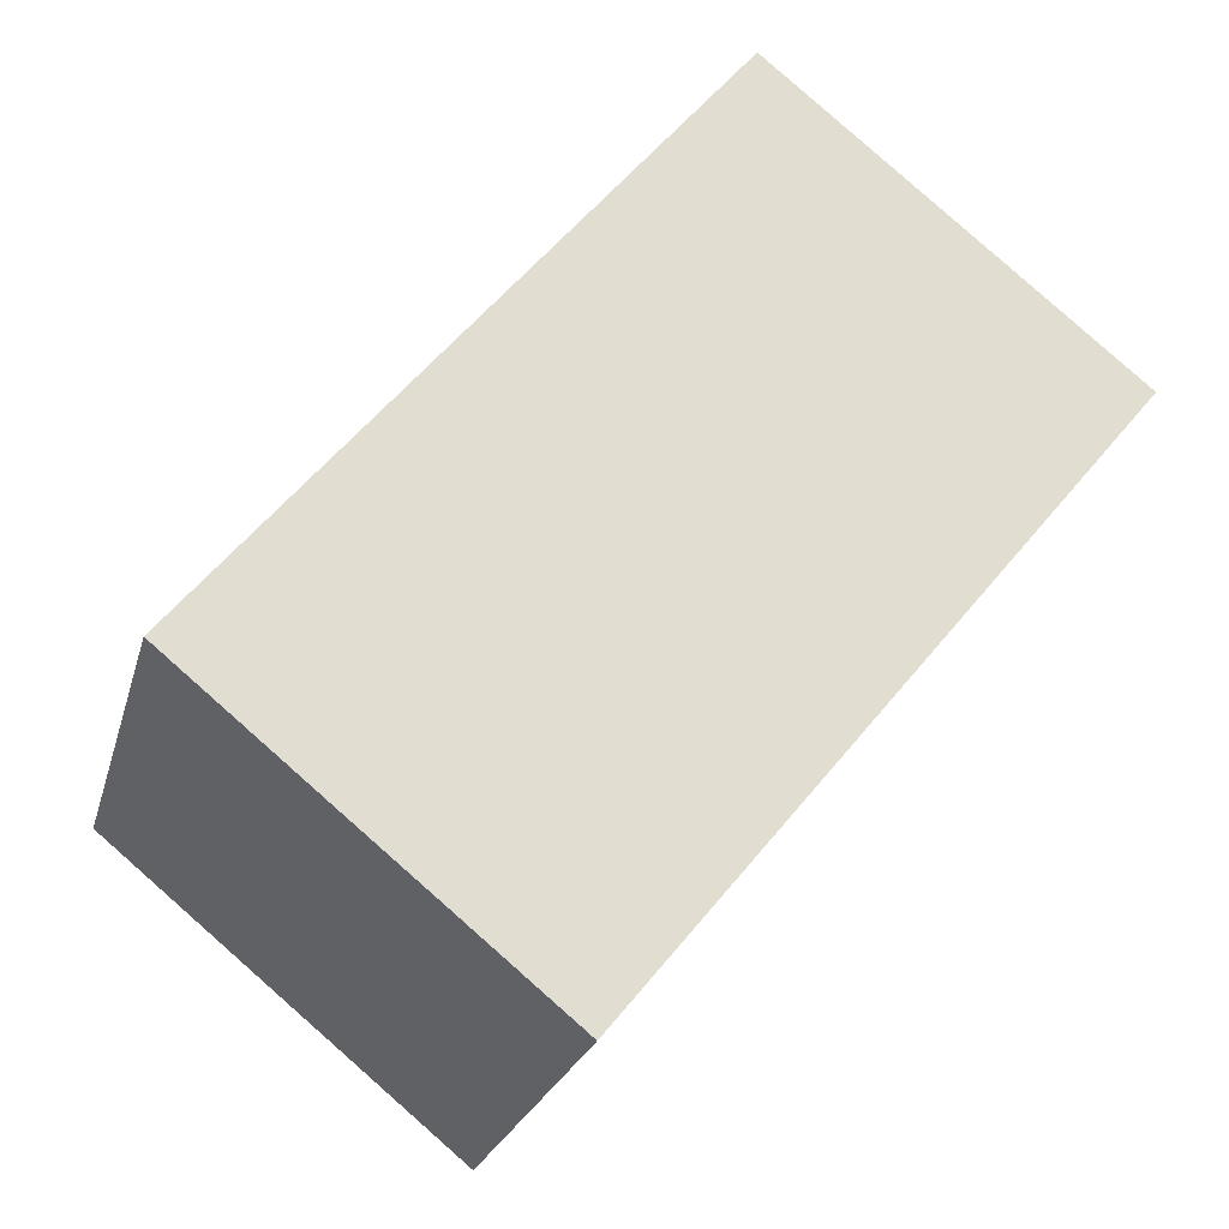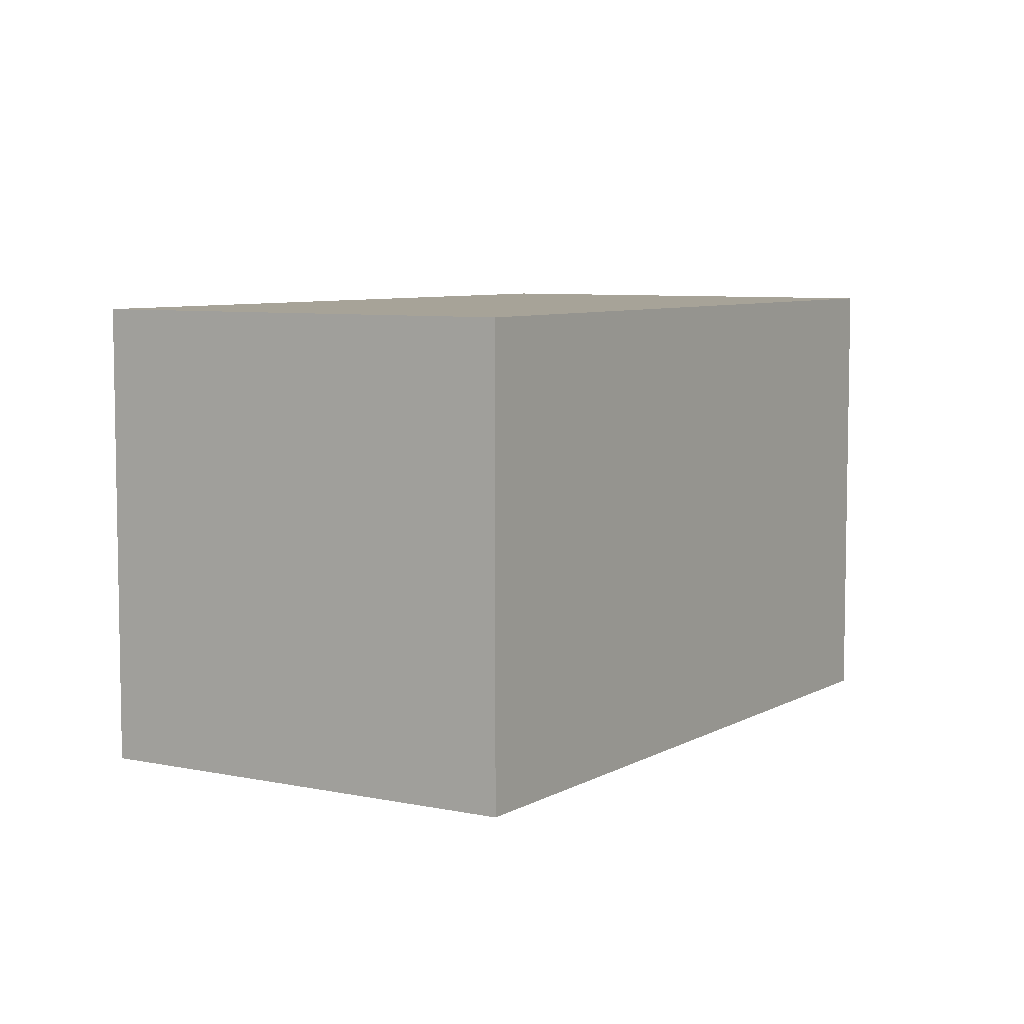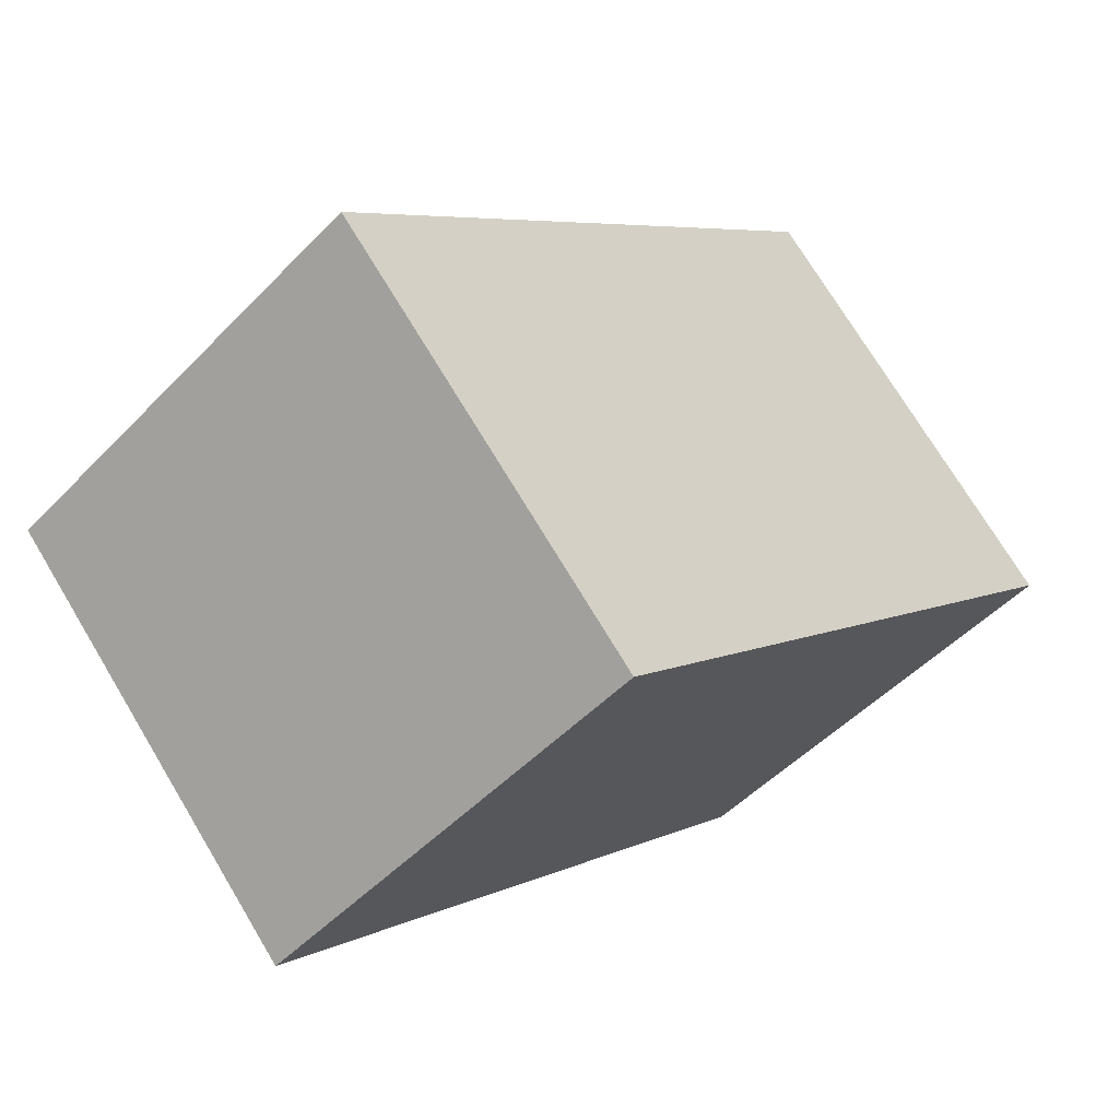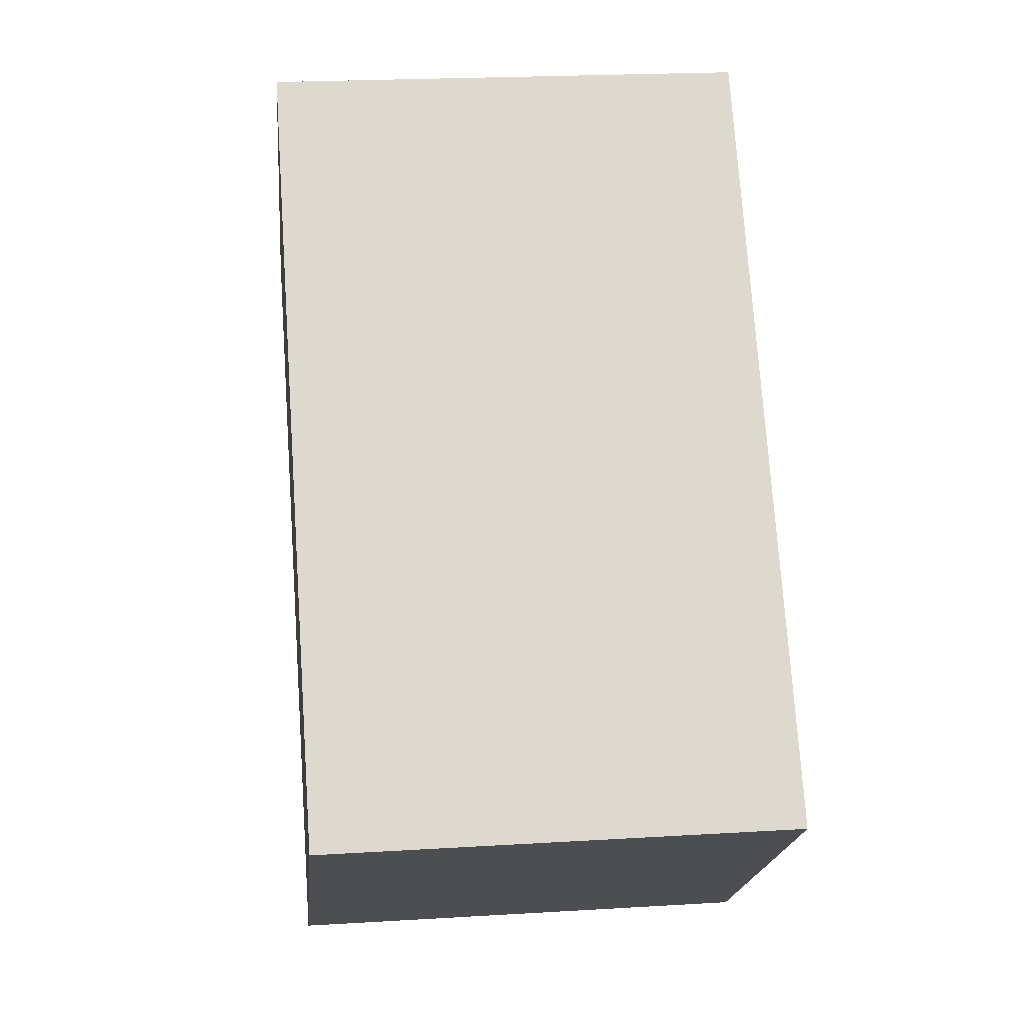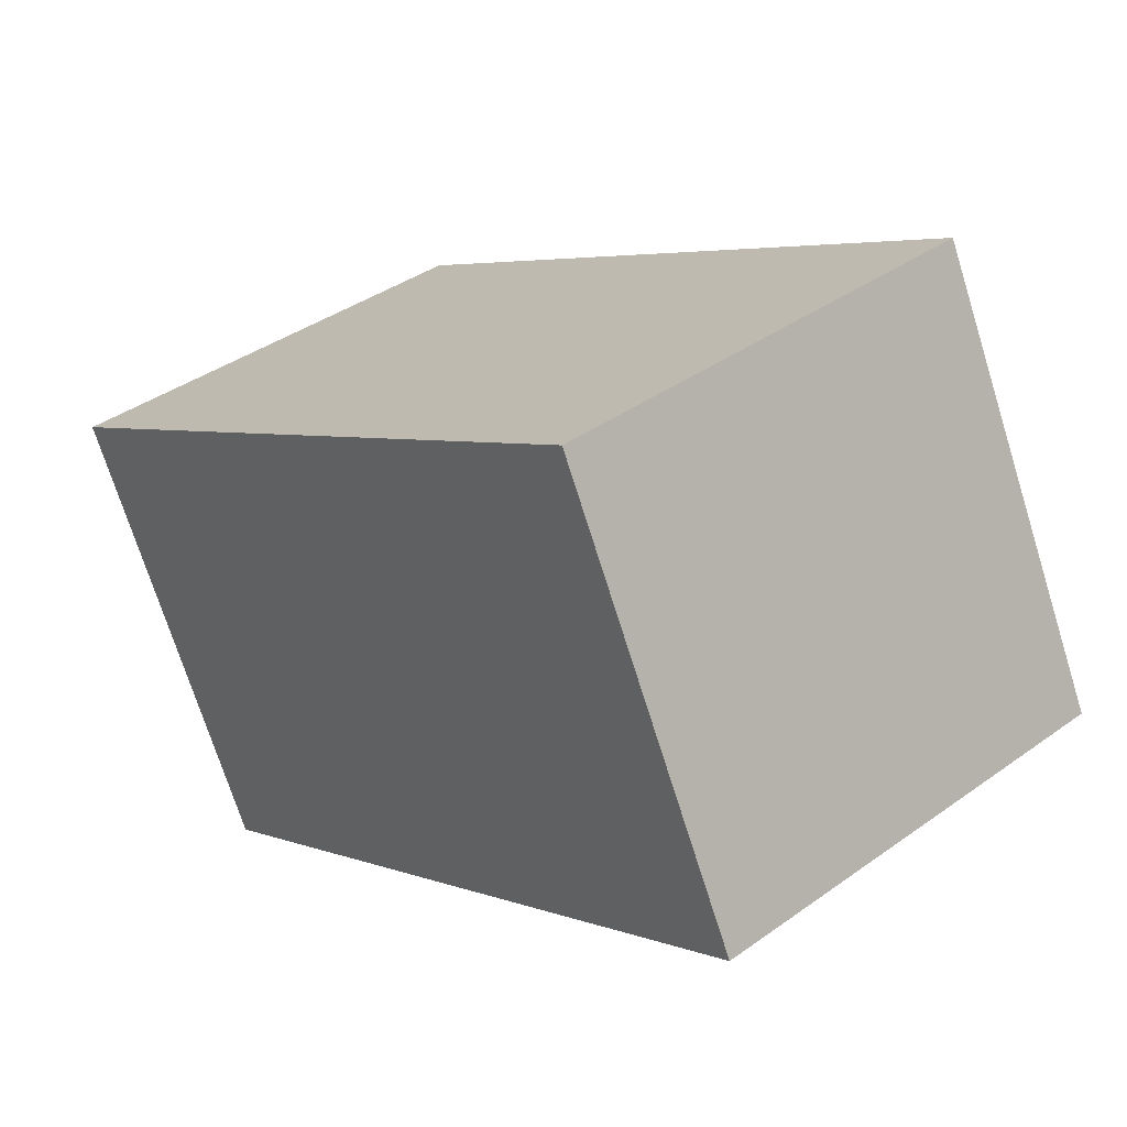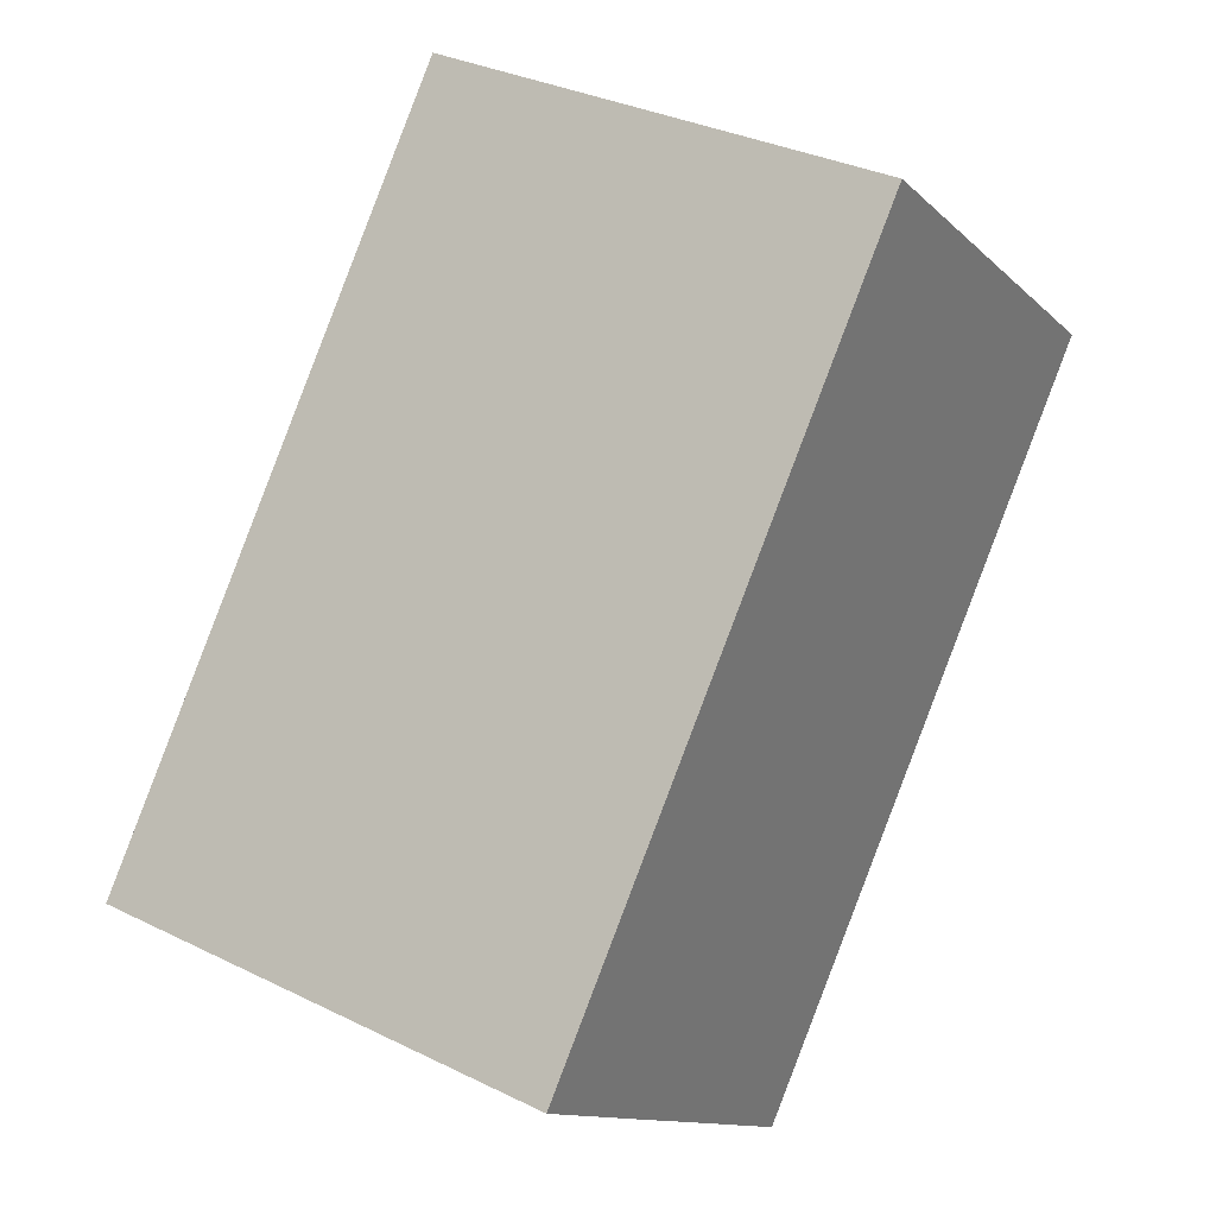
<metadata>
{"format":"obj","ext":"obj","renderer":"f3d","projection":"perspective","resolution":1024,"background":"white","views":[{"elev":-23.1,"azim":165.9,"up":"+Z"},{"elev":6.8,"azim":-7.1,"up":"+Y"},{"elev":72.8,"azim":-31.0,"up":"+Z"},{"elev":21.8,"azim":83.9,"up":"+Z"},{"elev":-72.0,"azim":17.4,"up":"+Z"},{"elev":33.0,"azim":124.2,"up":"+Z"}]}
</metadata>
<code>
v  9.364 6.139 -5.788
v  4.706 6.139 3.858
v  11.3 6.139 -4.196
v  8.537 6.139 -6.464
v  6.598 6.139 -8.053
v  0 6.139 3.759e-16
v  11.3 2.569e-16 -4.196
v  8.537 3.958e-16 -6.464
v  6.598 4.931e-16 -8.053
v  9.364 3.544e-16 -5.788
v  0 0 0
v  4.706 -2.362e-16 3.858
g defaultobject
f 1 2 3
f 2 1 4
f 2 4 5
f 2 5 6
f 7 1 3
f 1 7 4
f 4 7 5
f 5 7 8
f 5 8 9
f 8 7 10
f 9 6 5
f 6 9 11
f 11 2 6
f 2 11 12
f 12 3 2
f 3 12 7
f 8 11 9
f 11 8 10
f 11 10 7
f 11 7 12

</code>
